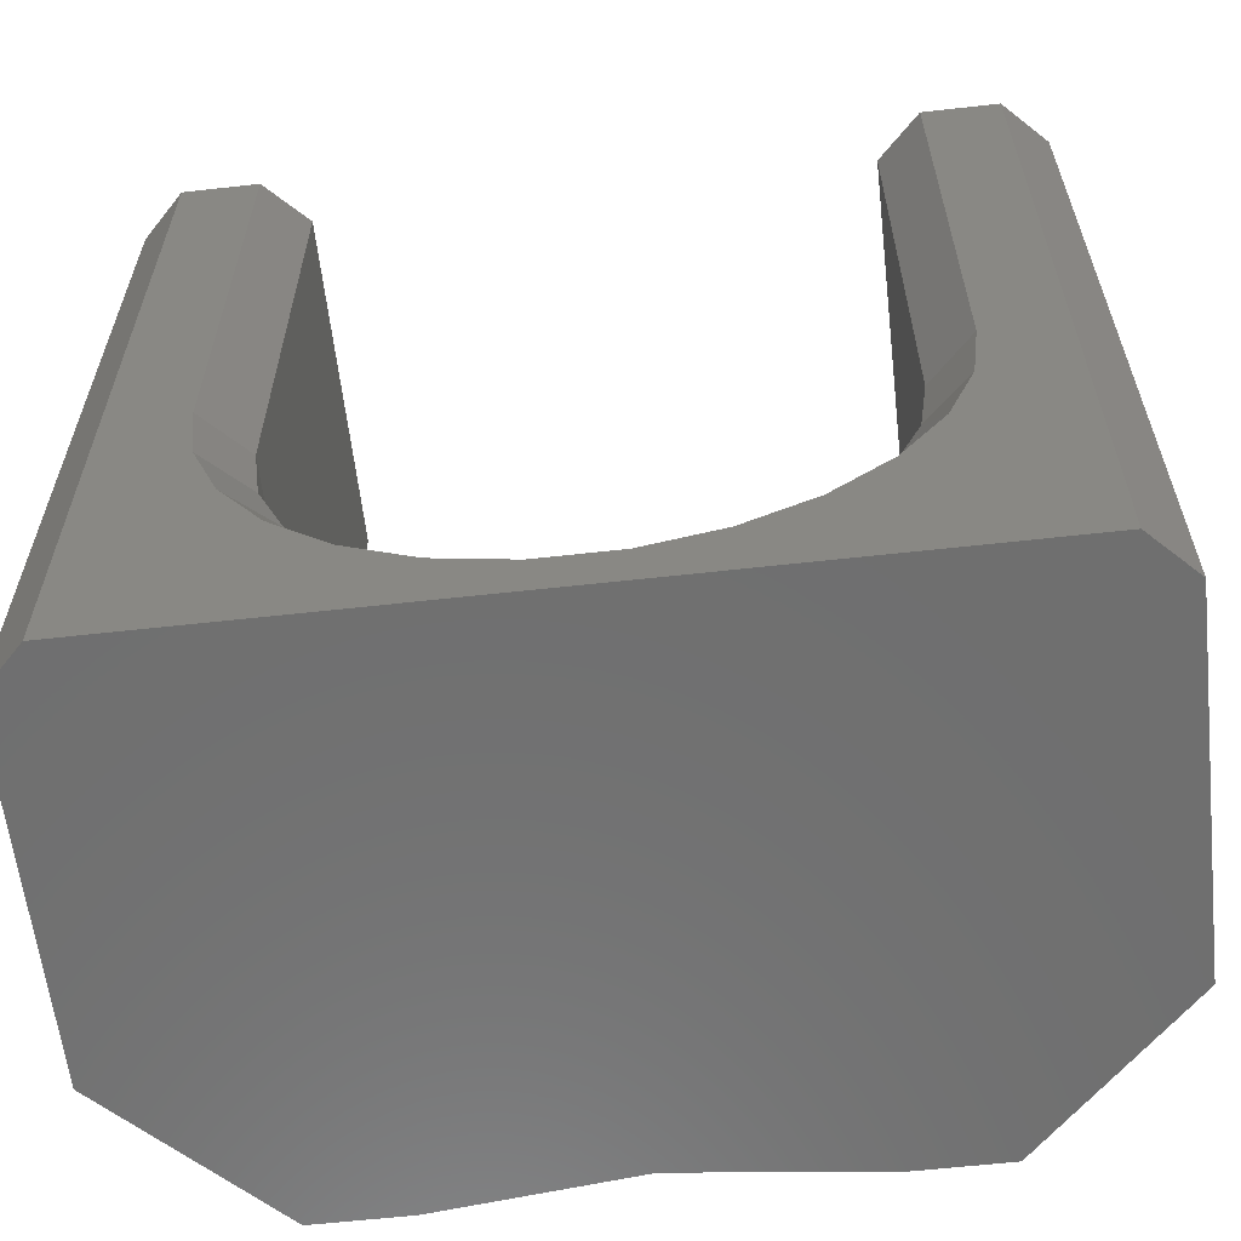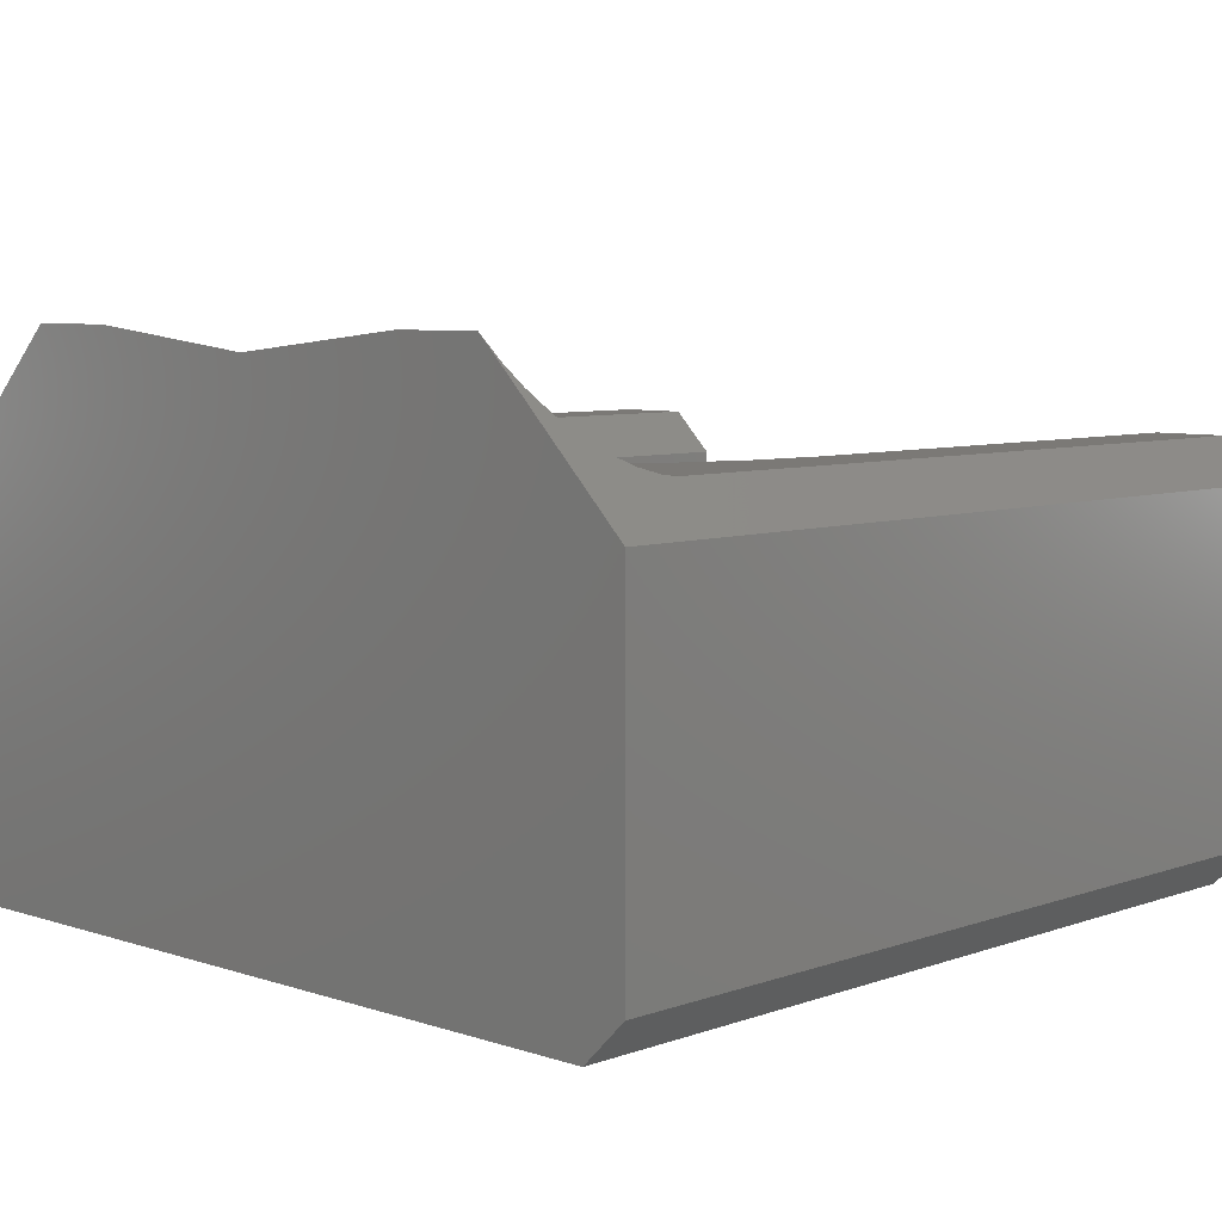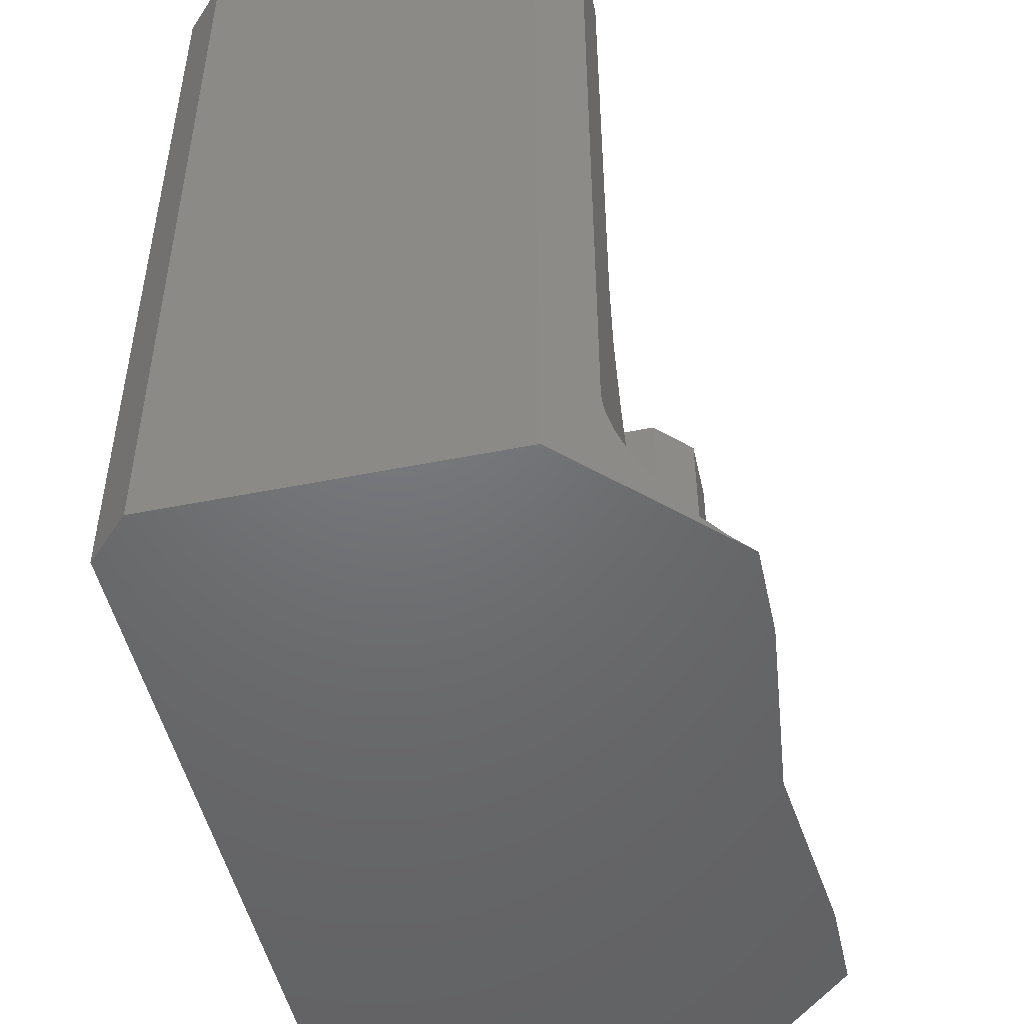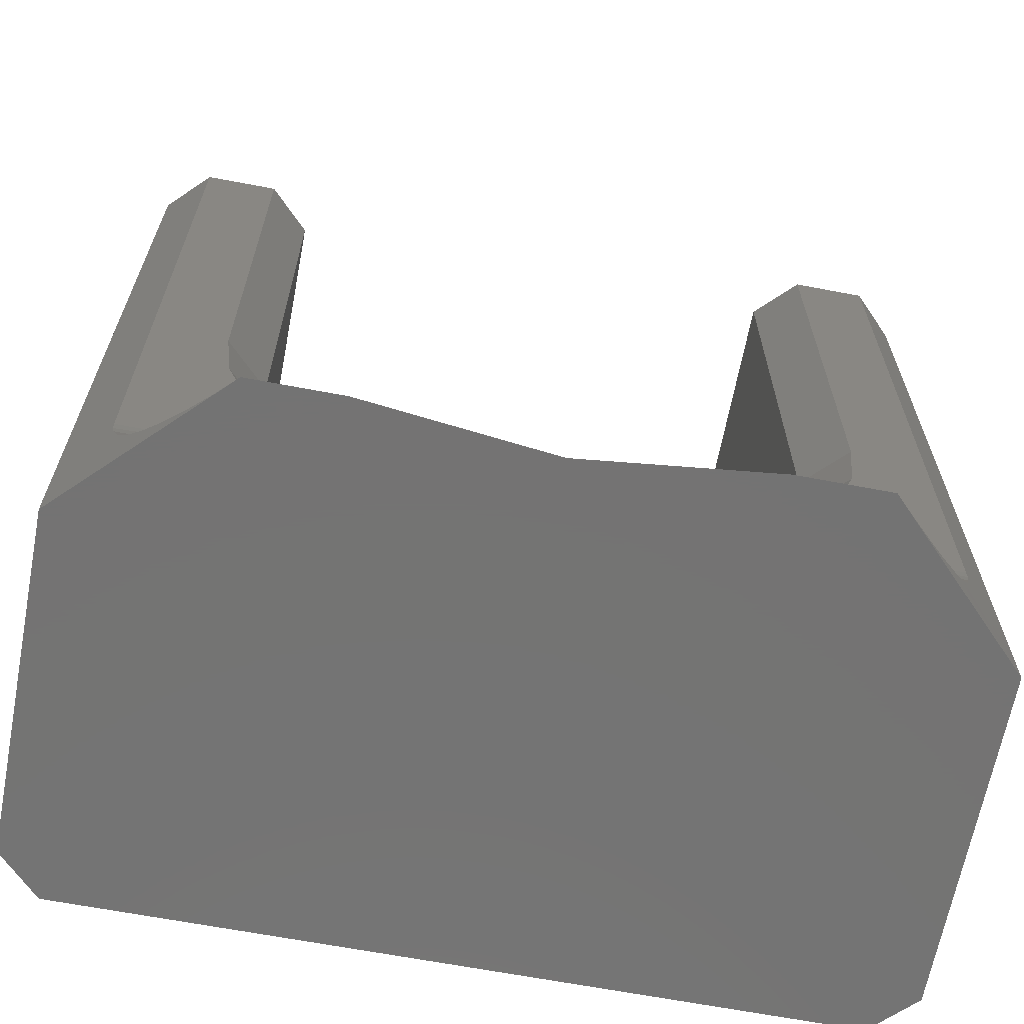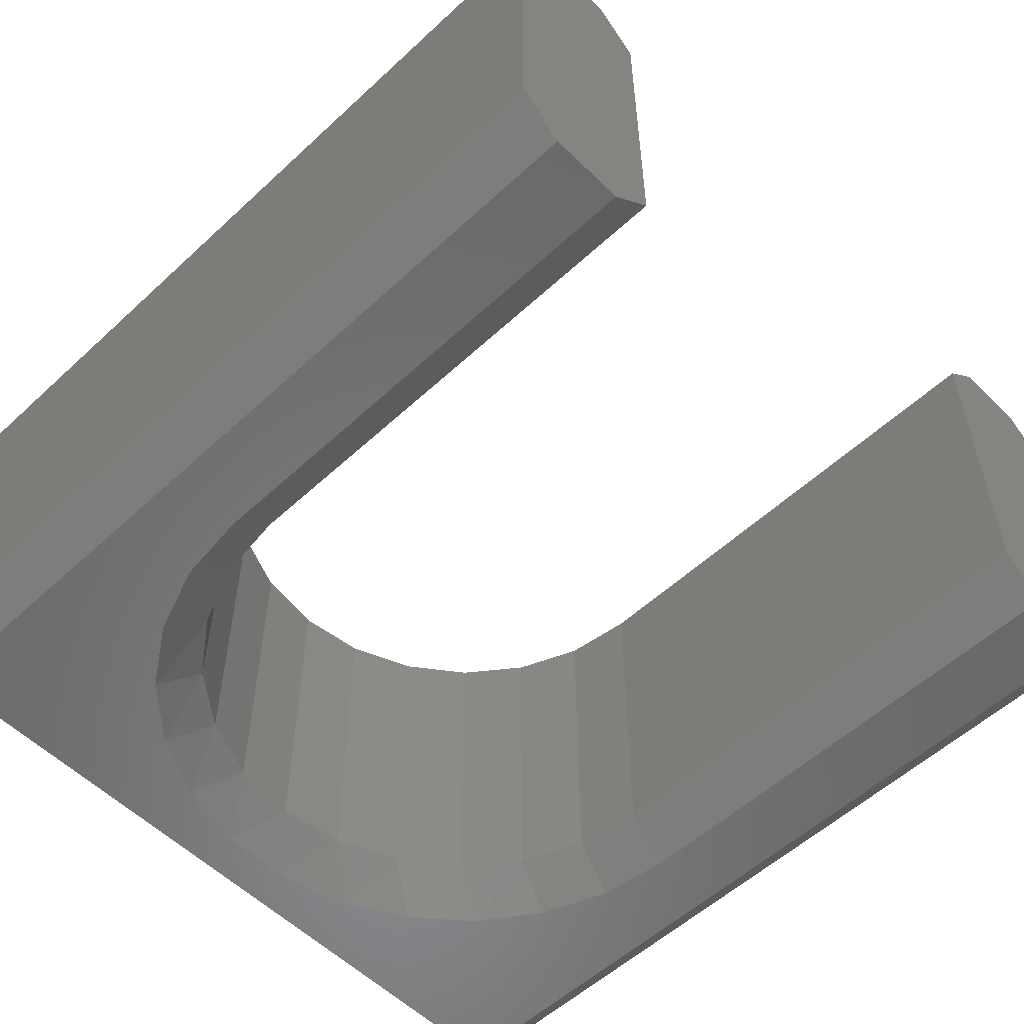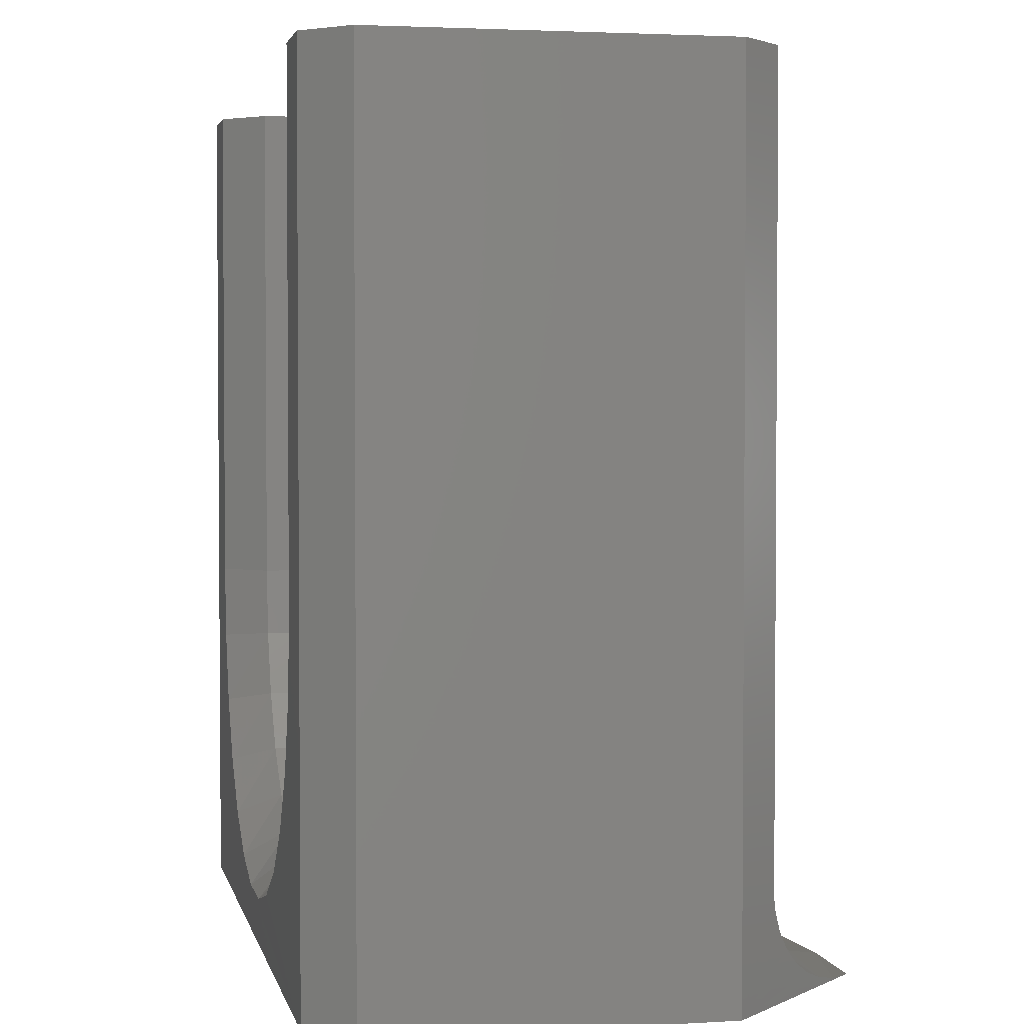
<metadata>
{"format":"stl","ext":"stl","renderer":"f3d","projection":"perspective","resolution":1024,"background":"white","views":[{"elev":-61.0,"azim":6.5,"up":"+Z"},{"elev":6.8,"azim":-136.1,"up":"+Y"},{"elev":-49.1,"azim":102.5,"up":"+Z"},{"elev":-65.8,"azim":169.2,"up":"+Z"},{"elev":-55.5,"azim":-45.8,"up":"+Y"},{"elev":2.7,"azim":78.2,"up":"+Z"}]}
</metadata>
<code>
# stl→obj: 166 verts, 328 faces
v 419.1 505.9 66.77
v 418.7 506.3 66.77
v 419.1 502.7 66.77
v 418.7 502.3 66.77
v 418 506.3 66.77
v 418 502.3 66.77
v 417.6 502.7 66.77
v 417.6 505.9 66.77
v 411.1 505.9 66.77
v 411.1 502.7 66.77
v 411.5 506.3 66.77
v 411.5 502.3 66.77
v 412.2 502.3 66.77
v 412.2 506.3 66.77
v 412.6 502.7 66.77
v 412.6 505.9 66.77
v 417.6 502.7 62.04
v 418 502.3 62.04
v 417.6 505.9 62.04
v 418 506.3 62.04
v 418.7 506.3 59.73
v 417.9 506.3 61.38
v 417.7 506.3 60.75
v 417.3 506.3 60.19
v 416.8 506.3 59.73
v 412.2 506.3 62.04
v 411.5 506.3 59.73
v 412.3 506.3 61.38
v 412.5 506.3 60.75
v 412.8 506.3 60.19
v 413.3 506.3 59.73
v 412.6 502.7 62.04
v 412.6 505.9 62.04
v 417.5 502.7 61.39
v 417.5 505.9 61.39
v 417.2 502.7 60.79
v 417.2 505.9 60.79
v 416.8 502.7 60.27
v 416.8 505.9 60.27
v 416.3 502.7 59.87
v 416.3 505.9 59.87
v 415.7 502.7 59.62
v 415.7 505.9 59.62
v 415.1 502.7 59.54
v 415.1 505.9 59.54
v 414.4 502.7 59.62
v 414.4 505.9 59.62
v 413.8 502.7 59.87
v 413.8 505.9 59.87
v 413.3 502.7 60.27
v 413.3 505.9 60.27
v 412.9 502.7 60.79
v 412.9 505.9 60.79
v 412.7 502.7 61.39
v 412.7 505.9 61.39
v 419.1 502.7 58.73
v 419.1 505.9 58.73
v 411.1 502.7 58.73
v 411.1 505.9 58.73
v 411.5 502.3 58.73
v 412.2 502.3 62.04
v 417.9 502.3 61.34
v 417.6 502.3 60.69
v 417.3 502.3 60.12
v 416.7 502.3 59.65
v 416.1 502.3 59.33
v 415.4 502.3 59.16
v 414.7 502.3 59.16
v 414.1 502.3 59.33
v 413.4 502.3 59.65
v 412.9 502.3 60.12
v 412.5 502.3 60.69
v 412.3 502.3 61.34
v 416.3 506.3 59.41
v 415.7 506.3 59.21
v 415.1 506.3 59.14
v 414.5 506.3 59.21
v 413.9 506.3 59.41
v 412.5 507.3 58.73
v 412.3 507.1 58.75
v 412.1 506.9 58.8
v 411.9 506.8 58.9
v 411.8 506.6 59.02
v 411.6 506.5 59.17
v 411.6 506.4 59.35
v 411.5 506.3 59.53
v 411.5 506.3 59.63
v 417.7 507.3 58.73
v 417.9 507.1 58.75
v 418.1 506.9 58.8
v 418.2 506.8 58.9
v 418.4 506.6 59.02
v 418.5 506.5 59.17
v 418.6 506.4 59.35
v 418.7 506.3 59.53
v 418.7 506.3 59.63
v 413.3 507.3 58.73
v 413.3 507.1 58.76
v 413.3 506.8 58.86
v 413.3 506.6 59.02
v 413.3 506.4 59.23
v 413.3 506.3 59.47
v 413.8 507.1 58.74
v 414.2 507.1 58.74
v 414.5 507 58.74
v 414.5 506.9 58.76
v 414.6 506.9 58.76
v 414.6 506.8 58.8
v 415.1 506.8 58.79
v 415.1 506.7 58.84
v 415.6 506.7 58.85
v 415.6 506.6 58.92
v 416.1 506.6 58.98
v 416.1 506.5 59.09
v 416.5 506.4 59.2
v 416.5 506.4 59.35
v 416.8 506.3 59.47
v 416.1 506.4 59.2
v 415.6 506.4 59.09
v 415.1 506.4 59.05
v 414.6 506.4 59.09
v 414.6 506.5 59
v 414.4 506.5 59.02
v 414.4 506.6 58.94
v 414.1 506.6 58.98
v 414.1 506.7 58.89
v 413.7 506.7 58.95
v 413.7 506.8 58.85
v 413.8 507 58.78
v 413.7 506.5 59.07
v 413.7 506.4 59.2
v 413.7 506.4 59.35
v 414.1 506.4 59.2
v 414.4 506.4 59.12
v 416.8 506.4 59.23
v 416.5 506.5 59.07
v 416.1 506.7 58.89
v 415.6 506.8 58.8
v 415.1 506.9 58.76
v 414.6 507 58.74
v 416.8 506.6 59.02
v 416.4 506.7 58.95
v 416 506.8 58.82
v 415.6 506.9 58.76
v 415.1 507 58.73
v 415.1 507.1 58.73
v 416.4 506.8 58.85
v 416.8 506.8 58.86
v 416.4 507 58.78
v 416.8 507.1 58.76
v 416.4 507.1 58.74
v 416.8 507.3 58.73
v 416 507.1 58.74
v 415.5 507 58.74
v 414.2 506.9 58.77
v 414.1 506.8 58.82
v 416 506.9 58.77
v 414.4 506.8 58.8
v 414.6 506.7 58.85
v 415.1 506.6 58.9
v 415.6 506.5 59
v 414.4 506.7 58.86
v 414.1 506.5 59.09
v 414.6 506.6 58.92
v 415.1 506.5 58.97
v 418.7 502.3 58.73
f 1 2 3
f 3 2 4
f 4 2 5
f 4 5 6
f 6 5 7
f 7 5 8
f 9 10 11
f 11 10 12
f 11 12 13
f 11 13 14
f 14 13 15
f 14 15 16
f 7 17 6
f 6 17 18
f 8 19 7
f 7 19 17
f 5 20 8
f 8 20 19
f 5 2 20
f 20 2 21
f 20 21 22
f 22 21 23
f 23 21 24
f 24 21 25
f 14 26 11
f 11 26 27
f 27 26 28
f 27 28 29
f 29 30 27
f 27 30 31
f 15 32 16
f 16 32 33
f 17 19 34
f 34 19 35
f 34 35 36
f 36 35 37
f 36 37 38
f 38 37 39
f 38 39 40
f 40 39 41
f 40 41 42
f 42 41 43
f 42 43 44
f 44 43 45
f 44 45 46
f 46 45 47
f 46 47 48
f 48 47 49
f 48 49 50
f 50 49 51
f 50 51 52
f 52 51 53
f 52 53 54
f 54 53 55
f 54 55 32
f 32 55 33
f 56 57 3
f 3 57 1
f 10 9 58
f 58 9 59
f 60 12 58
f 58 12 10
f 13 61 15
f 15 61 32
f 18 17 62
f 62 17 34
f 62 34 63
f 63 34 36
f 63 36 64
f 64 36 38
f 64 38 65
f 65 38 40
f 65 40 66
f 66 40 42
f 66 42 67
f 67 42 44
f 67 44 68
f 68 44 46
f 68 46 69
f 69 46 48
f 69 48 70
f 70 48 50
f 70 50 71
f 71 50 52
f 71 52 72
f 72 52 54
f 72 54 73
f 73 54 32
f 73 32 61
f 20 22 19
f 19 22 35
f 35 22 23
f 35 23 37
f 37 23 24
f 37 24 39
f 39 24 25
f 39 25 41
f 41 25 74
f 41 74 43
f 43 74 75
f 43 75 45
f 45 75 76
f 45 76 77
f 45 77 47
f 47 77 78
f 47 78 49
f 49 78 31
f 49 31 51
f 51 31 30
f 51 30 53
f 53 30 29
f 53 29 55
f 55 29 28
f 55 28 33
f 33 28 26
f 16 33 14
f 14 33 26
f 79 59 80
f 80 59 81
f 81 59 82
f 82 59 83
f 83 59 84
f 84 59 85
f 85 59 86
f 86 59 87
f 87 59 27
f 27 59 9
f 27 9 11
f 88 89 57
f 57 89 90
f 57 90 91
f 91 92 57
f 57 92 93
f 57 93 94
f 94 95 57
f 57 95 96
f 57 96 21
f 2 1 21
f 21 1 57
f 79 80 97
f 97 80 98
f 98 80 81
f 98 81 99
f 99 81 82
f 99 82 100
f 100 82 83
f 100 83 84
f 100 84 101
f 101 84 85
f 101 85 102
f 102 85 86
f 102 86 87
f 27 31 87
f 87 31 102
f 98 103 97
f 97 103 104
f 97 104 105
f 105 104 106
f 105 106 107
f 107 106 108
f 107 108 109
f 109 108 110
f 109 110 111
f 111 110 112
f 111 112 113
f 113 112 114
f 113 114 115
f 115 114 116
f 115 116 117
f 117 116 25
f 25 116 74
f 74 116 118
f 74 118 75
f 75 118 119
f 75 119 76
f 76 119 120
f 76 120 121
f 121 120 122
f 121 122 123
f 123 122 124
f 123 124 125
f 125 124 126
f 125 126 127
f 127 126 128
f 127 128 100
f 100 128 99
f 99 128 129
f 99 129 98
f 98 129 103
f 127 100 130
f 130 100 101
f 130 101 131
f 131 101 102
f 131 102 132
f 132 102 31
f 132 31 78
f 132 78 133
f 133 78 77
f 133 77 134
f 134 77 121
f 134 121 123
f 77 76 121
f 117 135 115
f 115 135 136
f 115 136 113
f 113 136 137
f 113 137 111
f 111 137 138
f 111 138 109
f 109 138 139
f 109 139 107
f 107 139 140
f 107 140 105
f 105 140 97
f 135 141 136
f 136 141 142
f 136 142 137
f 137 142 143
f 137 143 138
f 138 143 144
f 138 144 139
f 139 144 145
f 139 145 140
f 140 145 146
f 140 146 97
f 142 141 147
f 147 141 148
f 147 148 149
f 149 148 150
f 149 150 151
f 151 150 152
f 151 152 153
f 153 152 146
f 153 146 154
f 154 146 145
f 154 145 144
f 104 103 155
f 155 103 129
f 155 129 156
f 156 129 128
f 156 128 126
f 149 151 153
f 153 154 157
f 157 154 144
f 157 144 143
f 104 155 106
f 106 155 158
f 106 158 108
f 108 158 159
f 108 159 110
f 110 159 160
f 110 160 112
f 112 160 161
f 112 161 114
f 114 161 118
f 114 118 116
f 158 155 156
f 147 149 157
f 157 149 153
f 147 157 143
f 158 156 162
f 162 156 126
f 162 126 124
f 142 147 143
f 127 130 125
f 125 130 163
f 125 163 123
f 123 163 134
f 124 164 162
f 162 164 159
f 162 159 158
f 159 164 160
f 160 164 165
f 160 165 161
f 161 165 119
f 161 119 118
f 165 164 122
f 122 164 124
f 130 131 163
f 163 131 133
f 163 133 134
f 132 133 131
f 119 165 120
f 120 165 122
f 21 96 25
f 25 96 117
f 117 96 95
f 117 95 94
f 117 94 135
f 135 94 93
f 135 93 141
f 141 93 92
f 141 92 91
f 141 91 148
f 148 91 90
f 148 90 150
f 150 90 89
f 150 89 152
f 152 89 88
f 166 68 60
f 60 68 69
f 60 69 70
f 4 18 166
f 166 18 62
f 166 62 63
f 4 6 18
f 63 64 166
f 166 64 65
f 166 65 66
f 66 67 166
f 166 67 68
f 70 71 60
f 60 71 72
f 60 72 73
f 73 61 60
f 60 61 12
f 12 61 13
f 56 3 166
f 166 3 4
f 166 60 56
f 56 60 58
f 56 58 57
f 57 58 146
f 57 146 152
f 58 59 146
f 146 59 97
f 97 59 79
f 152 88 57

</code>
